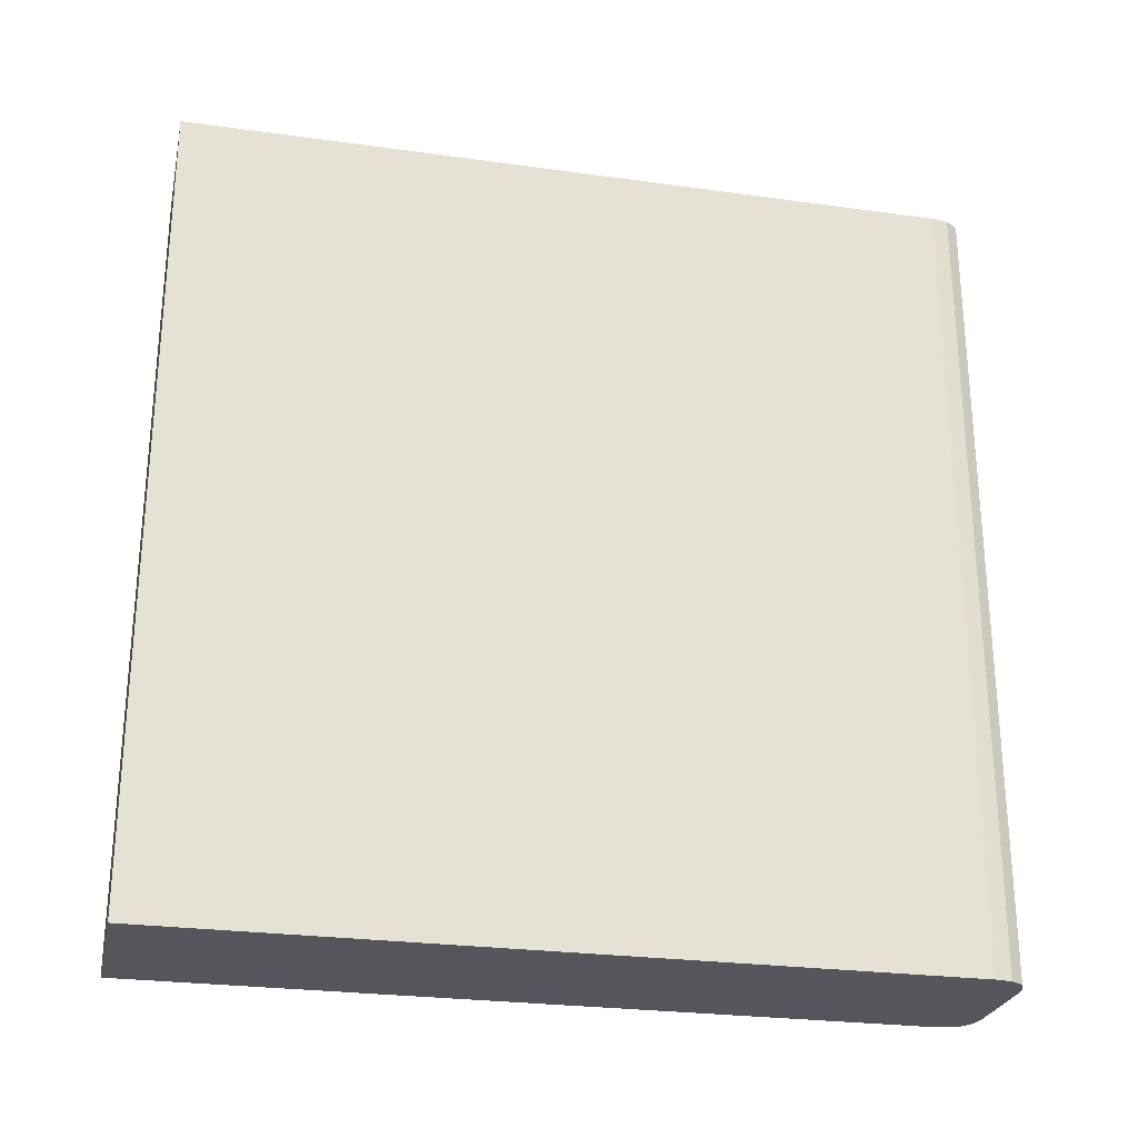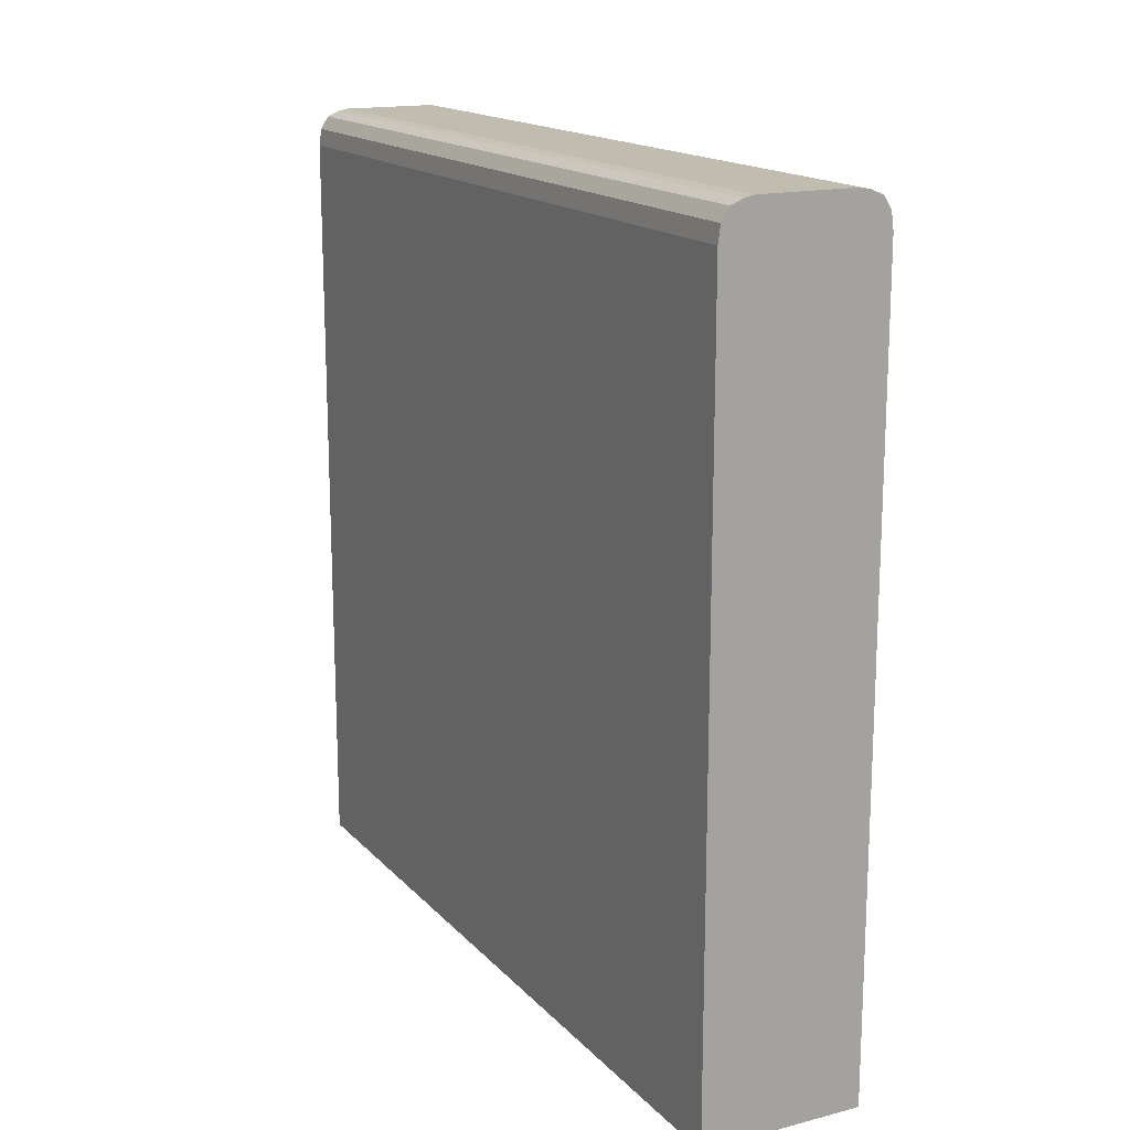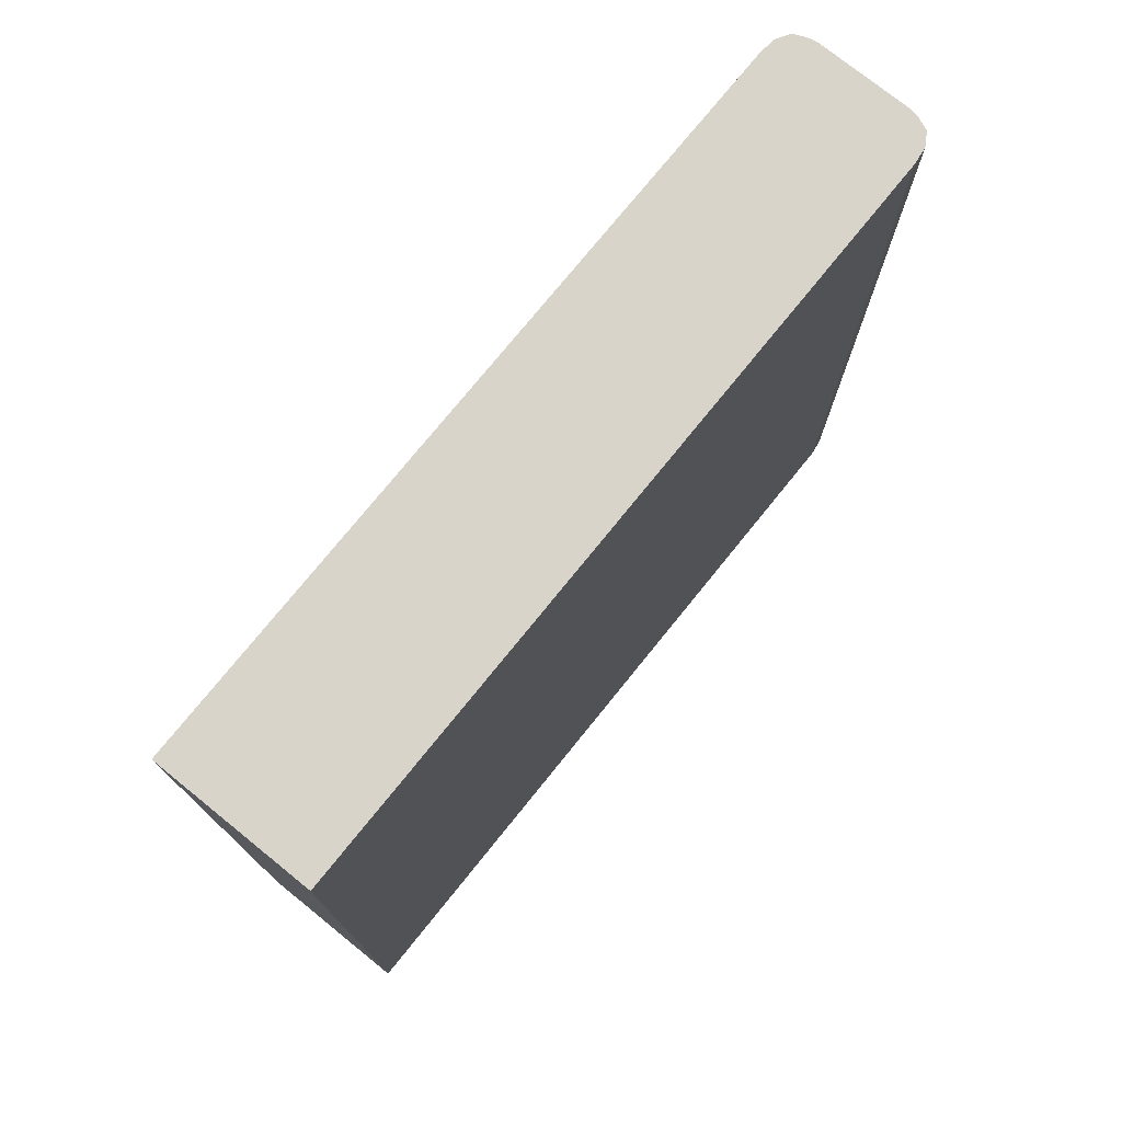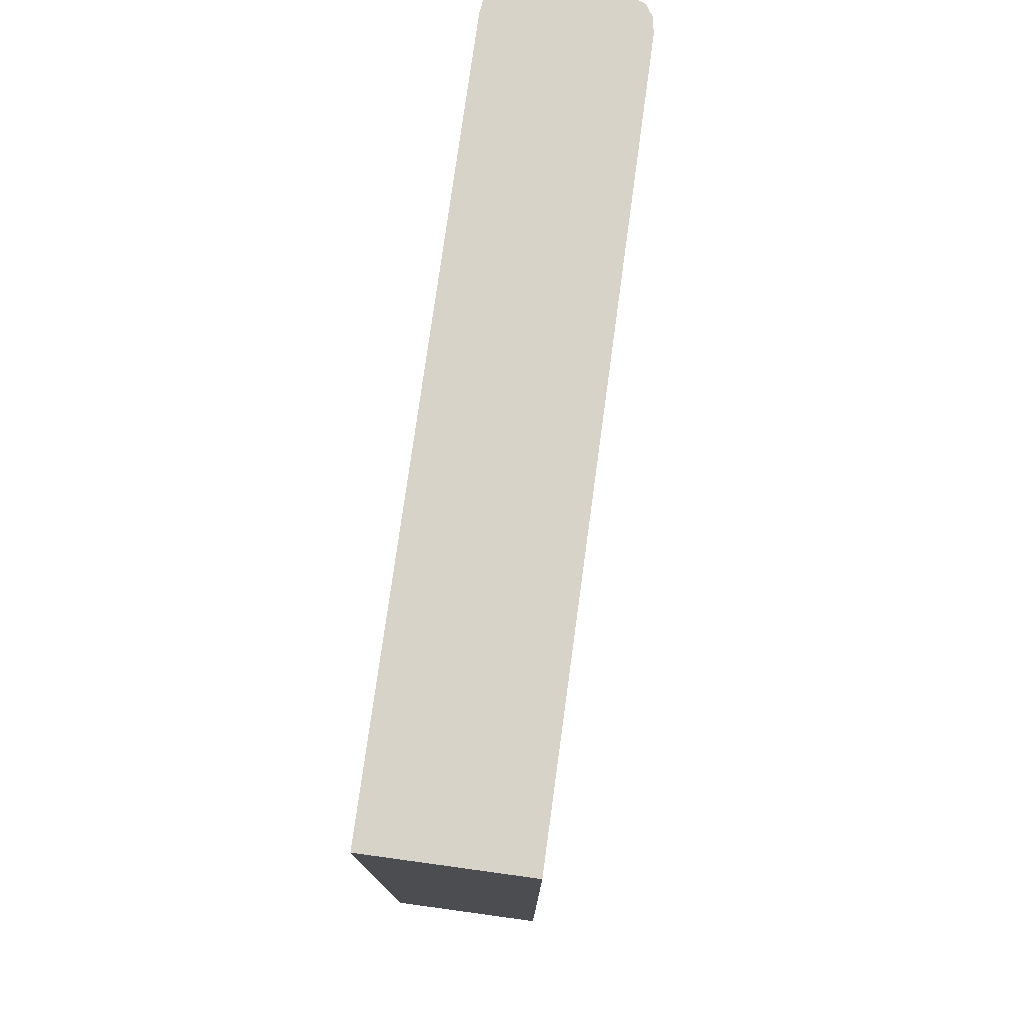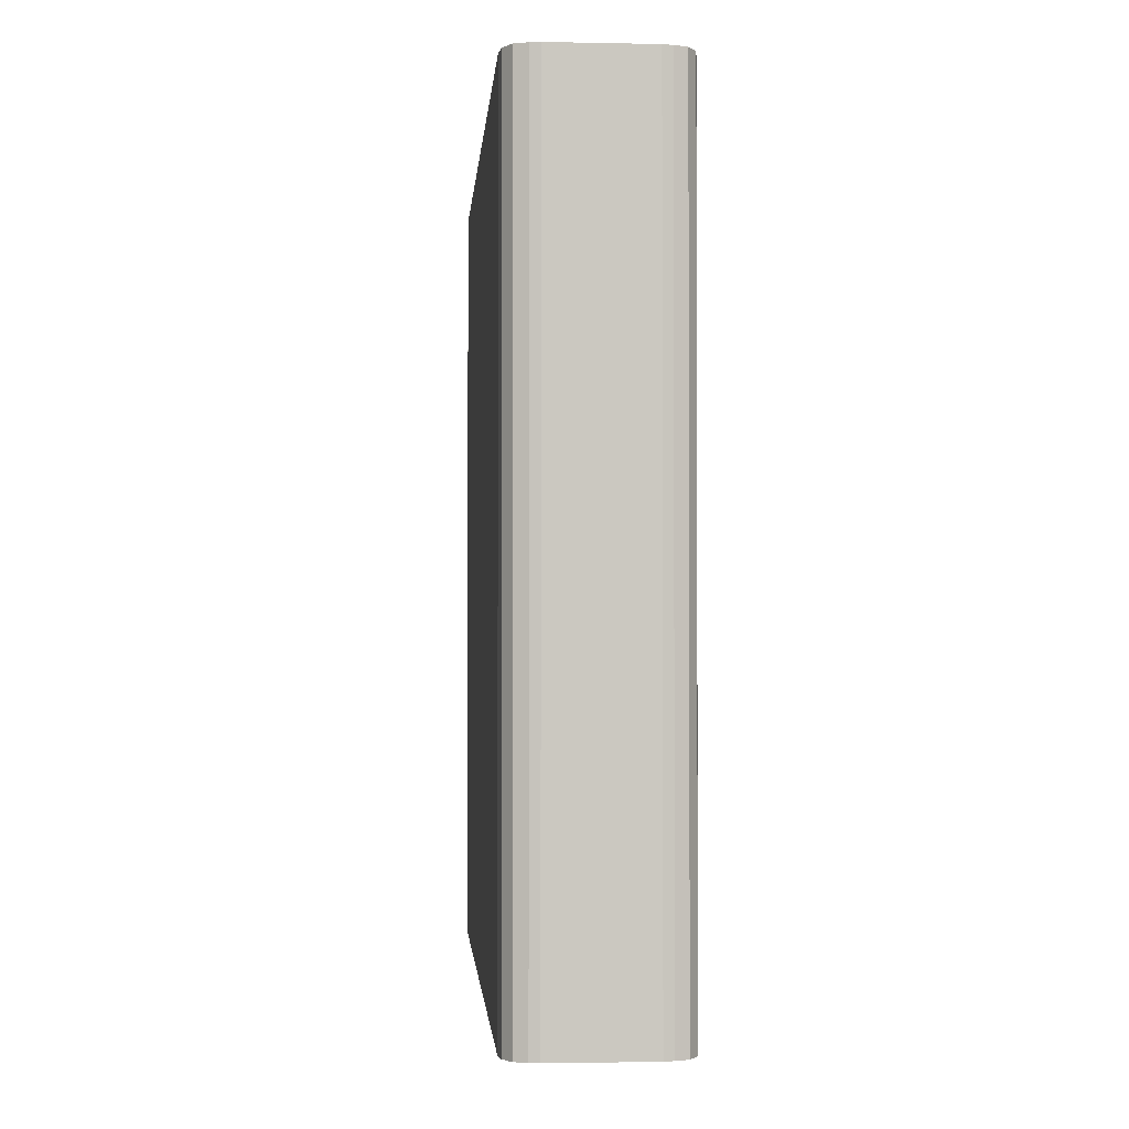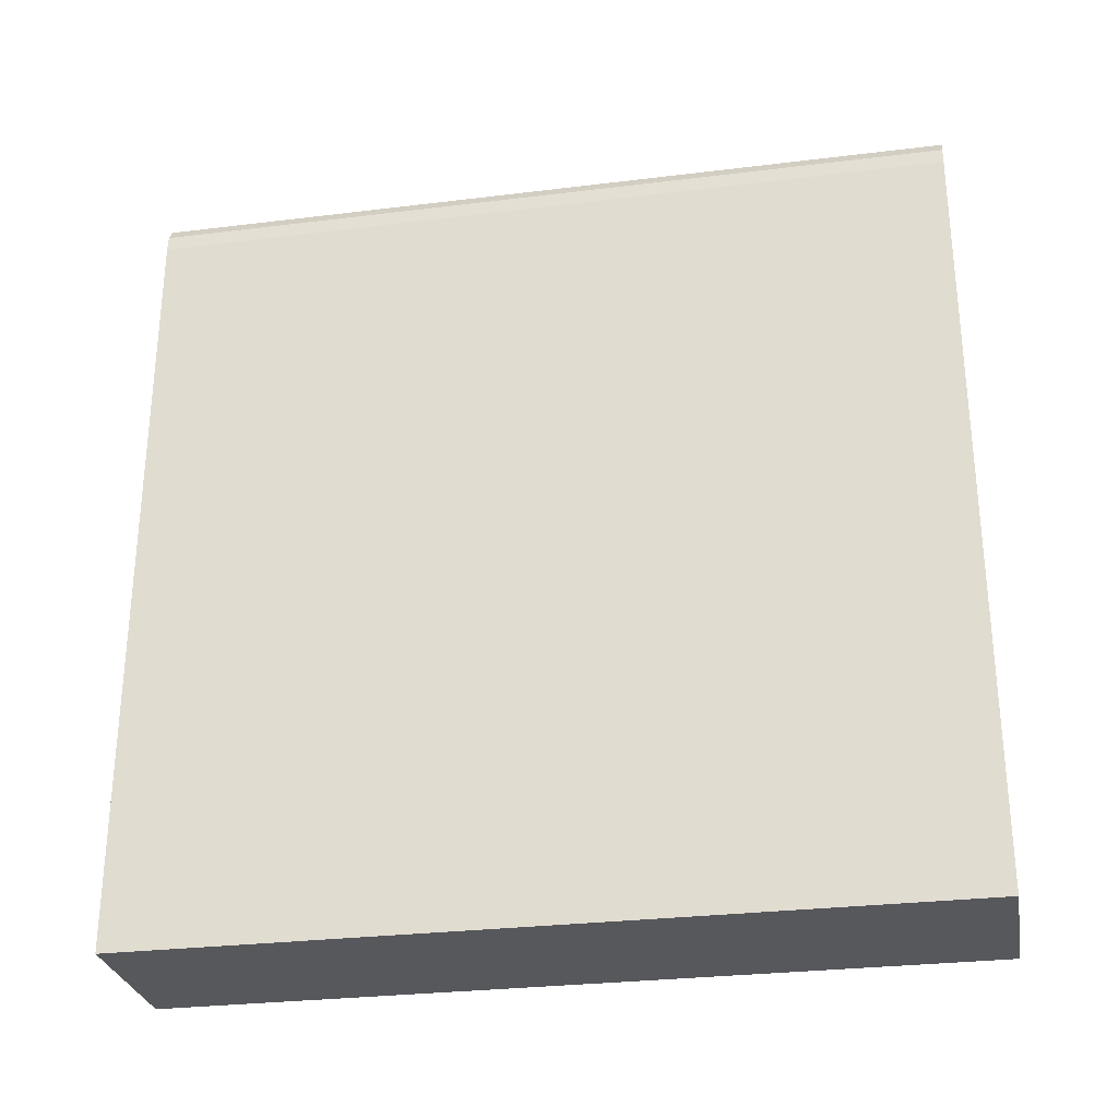
<metadata>
{"format":"obj","ext":"obj","renderer":"f3d","projection":"perspective","resolution":1024,"background":"white","views":[{"elev":-26.2,"azim":-102.3,"up":"+Y"},{"elev":16.3,"azim":152.4,"up":"+Z"},{"elev":75.4,"azim":-141.1,"up":"+Y"},{"elev":76.5,"azim":-172.2,"up":"+Y"},{"elev":-1.7,"azim":-4.2,"up":"+Y"},{"elev":-28.8,"azim":-79.6,"up":"+Z"}]}
</metadata>
<code>
o Cube
v -0.1744 1 0.9826
v -0.2 1 -1
v -0.2 1 0.9093
v -0.1431 1 0.9954
v -0.1407 1 -1
v -0.1407 1 0.9093
v 0.02963 1 1
v 0.02963 1 0.9093
v 0.02963 1 -1
v -0.1942 1 0.9512
v -0.1407 1 0.9547
v 0.02963 1 0.9547
v -0.1198 1 -1
v -0.1198 1 1
v -0.1198 1 0.9093
v -0.1198 1 0.9547
v -0.1744 0 0.9826
v -0.2 0 -1
v -0.2 0 0.9093
v -0.1407 0 -1
v -0.1431 0 0.9954
v 0.02963 0 -1
v 0.02963 0 1
v -0.1942 0 0.9512
v -0.1198 0 1
v -0.1198 0 -1
v 0.1744 1 0.9826
v 0.2 1 -1
v 0.2 1 0.9093
v 0.1431 1 0.9954
v 0.1407 1 -1
v 0.1407 1 0.9093
v -0.02963 1 1
v -0.02963 1 0.9093
v -0.02963 1 -1
v 0.1942 1 0.9512
v 0.1407 1 0.9547
v -0.02963 1 0.9547
v 0.1198 1 -1
v 0.1198 1 1
v 0.1198 1 0.9093
v 0.1198 1 0.9547
v 0.1744 0 0.9826
v 0.2 0 -1
v 0.2 0 0.9093
v 0.1407 0 -1
v 0.1431 0 0.9954
v -0.02963 0 -1
v -0.02963 0 1
v 0.1942 0 0.9512
v 0.1198 0 1
v 0.1198 0 -1
v -0.1744 -1 0.9826
v -0.2 -1 -1
v -0.2 -1 0.9093
v -0.1431 -1 0.9954
v -0.1407 -1 -1
v -0.1407 -1 0.9093
v 0.02963 -1 1
v 0.02963 -1 0.9093
v 0.02963 -1 -1
v -0.1942 -1 0.9512
v -0.1407 -1 0.9547
v 0.02963 -1 0.9547
v -0.1198 -1 -1
v -0.1198 -1 1
v -0.1198 -1 0.9093
v -0.1198 -1 0.9547
v 0.1744 -1 0.9826
v 0.2 -1 -1
v 0.2 -1 0.9093
v 0.1431 -1 0.9954
v 0.1407 -1 -1
v 0.1407 -1 0.9093
v -0.02963 -1 1
v -0.02963 -1 0.9093
v -0.02963 -1 -1
v 0.1942 -1 0.9512
v 0.1407 -1 0.9547
v -0.02963 -1 0.9547
v 0.1198 -1 -1
v 0.1198 -1 1
v 0.1198 -1 0.9093
v 0.1198 -1 0.9547
f 20 18 2 5
f 24 17 1 10
f 18 19 3 2
f 2 3 6 5
f 26 20 5 13
f 10 1 4 11
f 17 21 4 1
f 13 15 8 9
f 16 14 7 12
f 25 23 7 14
f 15 16 12 8
f 3 10 11 6
f 19 24 10 3
f 6 11 16 15
f 21 25 14 4
f 11 4 14 16
f 5 6 15 13
f 22 26 13 9
f 46 31 28 44
f 50 36 27 43
f 44 28 29 45
f 28 31 32 29
f 52 39 31 46
f 36 37 30 27
f 43 27 30 47
f 39 35 34 41
f 42 38 33 40
f 51 40 33 49
f 41 34 38 42
f 29 32 37 36
f 45 29 36 50
f 32 41 42 37
f 47 30 40 51
f 37 42 40 30
f 31 39 41 32
f 48 35 39 52
f 20 57 54 18
f 24 62 53 17
f 18 54 55 19
f 54 57 58 55
f 26 65 57 20
f 62 63 56 53
f 17 53 56 21
f 65 61 60 67
f 68 64 59 66
f 25 66 59 23
f 67 60 64 68
f 55 58 63 62
f 19 55 62 24
f 58 67 68 63
f 21 56 66 25
f 63 68 66 56
f 57 65 67 58
f 22 61 65 26
f 46 44 70 73
f 50 43 69 78
f 44 45 71 70
f 70 71 74 73
f 52 46 73 81
f 78 69 72 79
f 43 47 72 69
f 81 83 76 77
f 84 82 75 80
f 51 49 75 82
f 83 84 80 76
f 71 78 79 74
f 45 50 78 71
f 74 79 84 83
f 47 51 82 72
f 79 72 82 84
f 73 74 83 81
f 48 52 81 77

</code>
